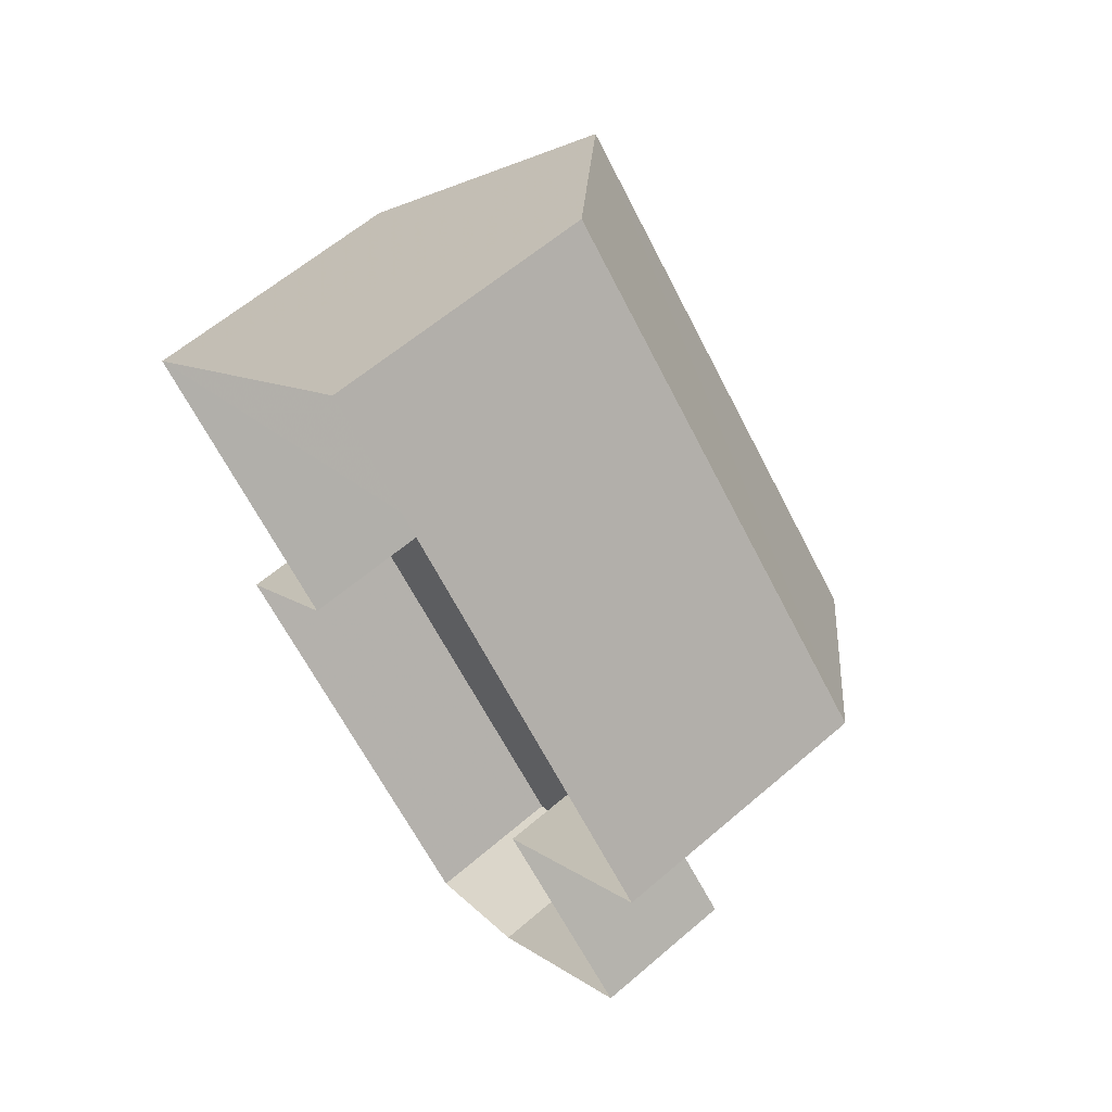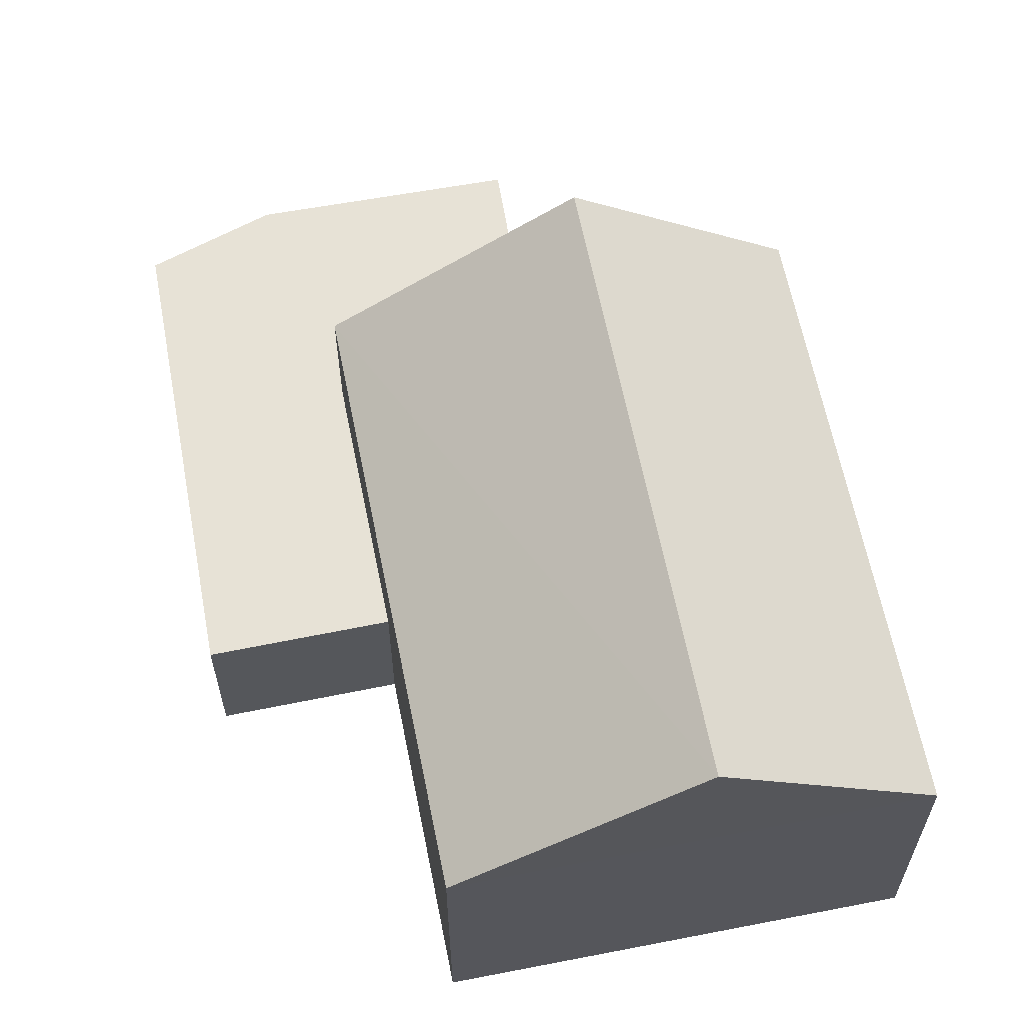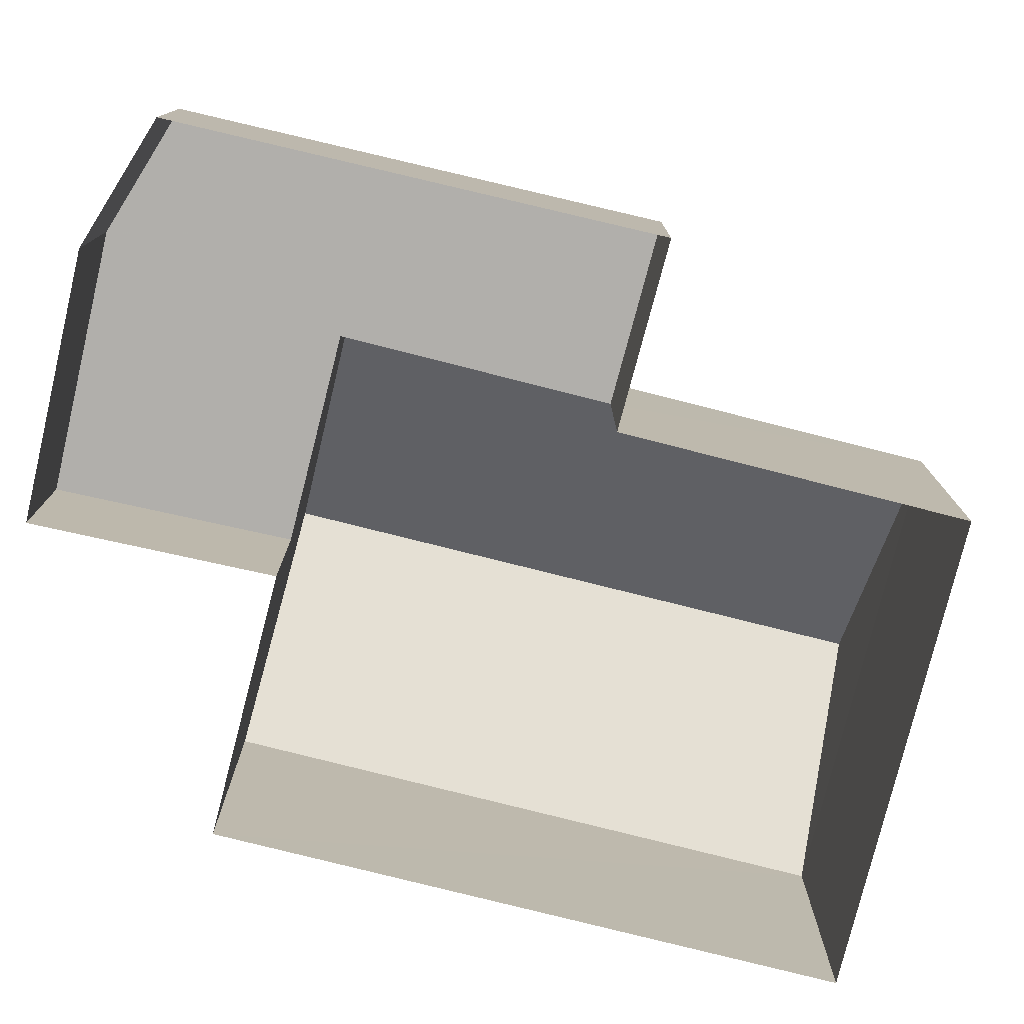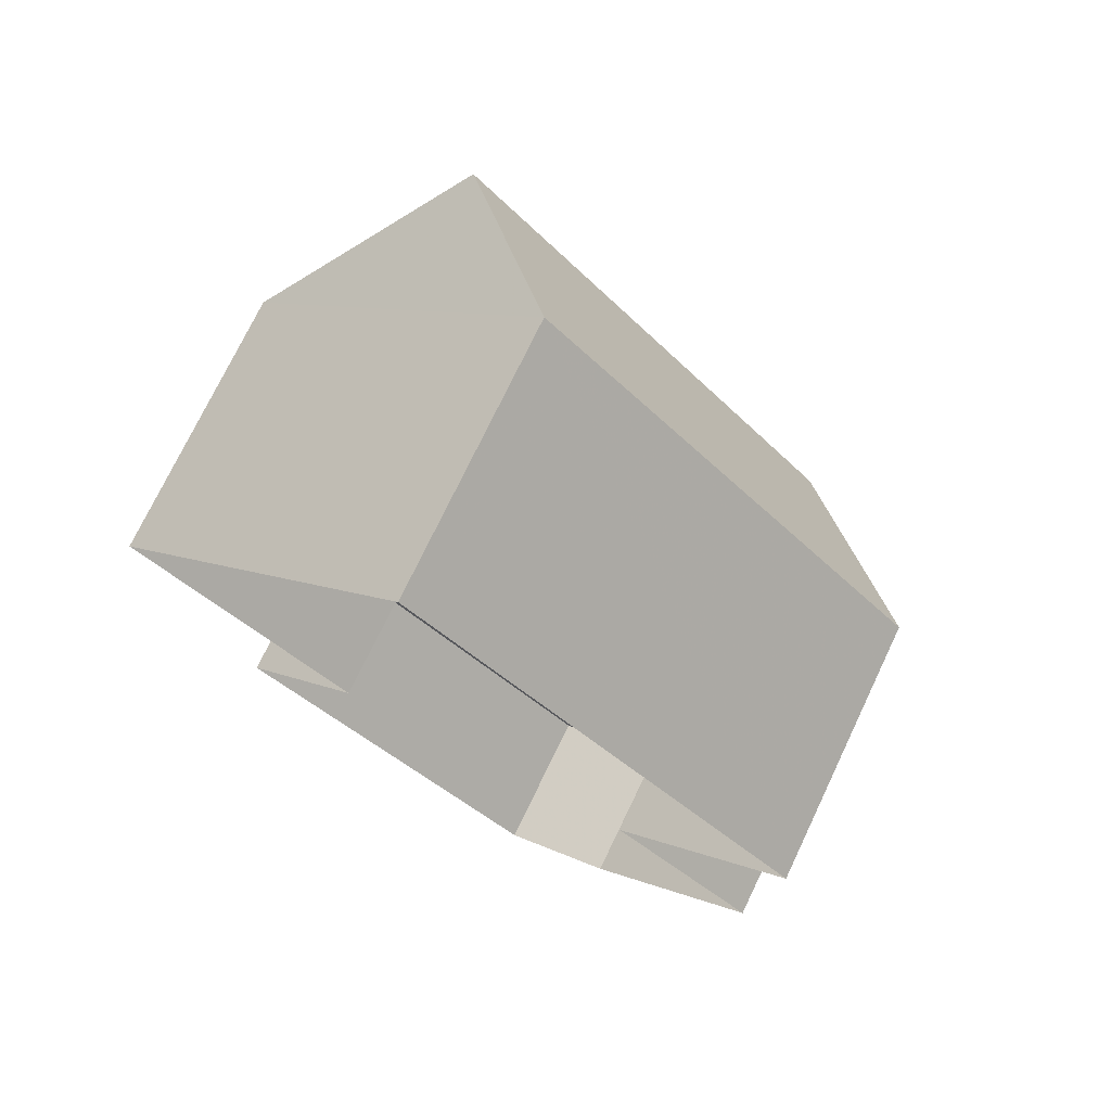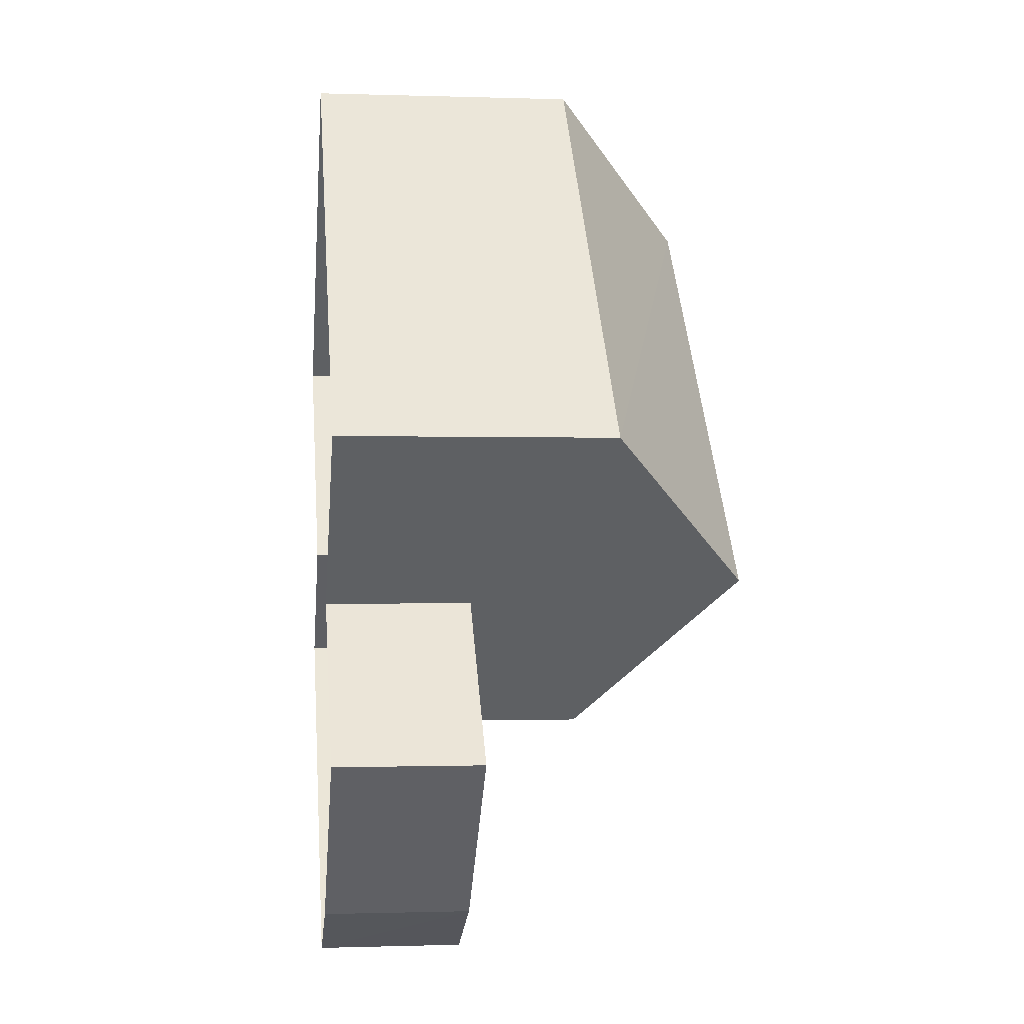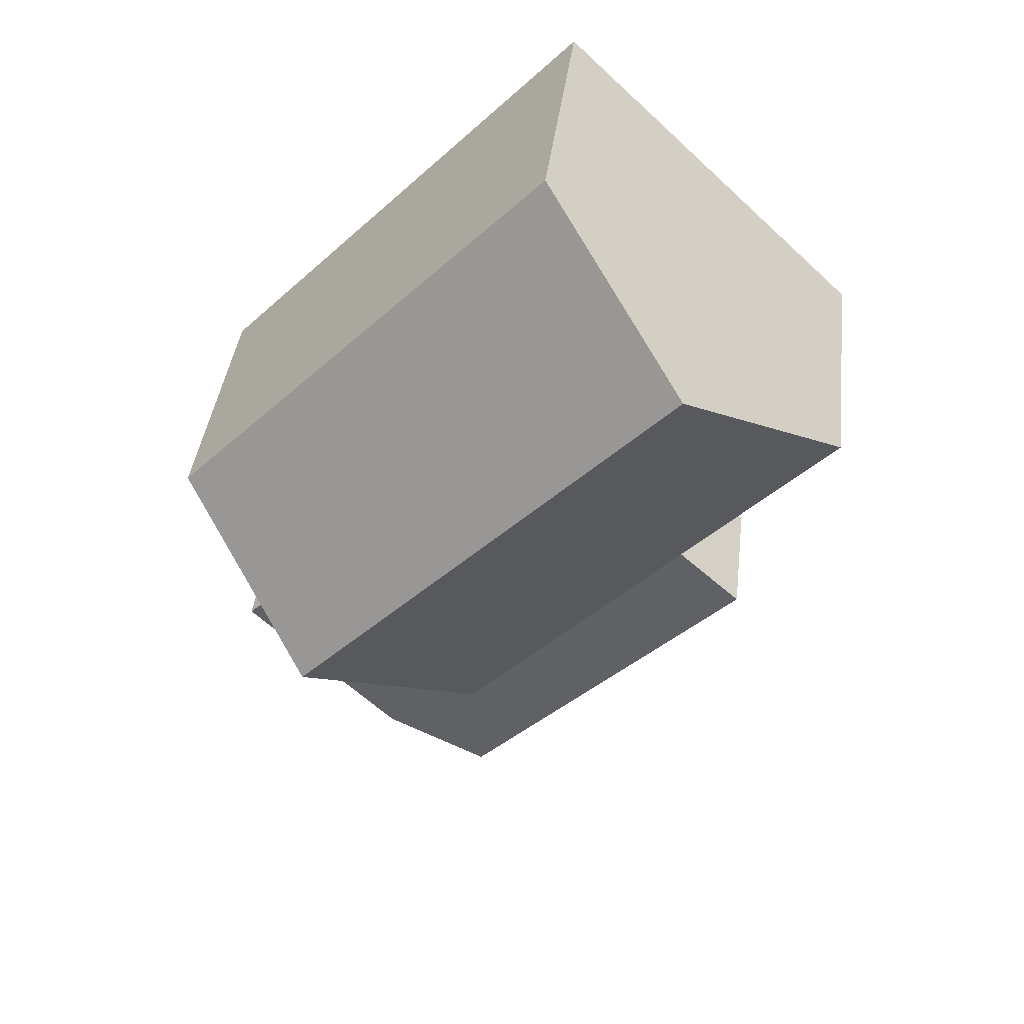
<metadata>
{"format":"obj","ext":"obj","renderer":"f3d","projection":"perspective","resolution":1024,"background":"white","views":[{"elev":60.9,"azim":-131.2,"up":"+Y"},{"elev":63.3,"azim":125.0,"up":"+Z"},{"elev":-78.3,"azim":32.2,"up":"+Z"},{"elev":74.0,"azim":-154.4,"up":"+Y"},{"elev":-0.9,"azim":-96.8,"up":"+Y"},{"elev":40.4,"azim":7.0,"up":"+Y"}]}
</metadata>
<code>
v -3.135e+05 3.985e+04 7.21
v -3.135e+05 3.985e+04 7.211
v -3.135e+05 3.985e+04 7.212
v -3.135e+05 3.985e+04 7.21
v -3.135e+05 3.985e+04 7.211
v -3.135e+05 3.986e+04 7.211
v -3.135e+05 3.986e+04 7.212
v -3.135e+05 3.987e+04 7.214
v -3.135e+05 3.986e+04 7.212
v -3.135e+05 3.985e+04 9.992
v -3.135e+05 3.985e+04 9.994
v -3.135e+05 3.985e+04 9.993
v -3.135e+05 3.985e+04 9.993
v -3.135e+05 3.986e+04 9.994
v -3.135e+05 3.985e+04 9.994
v -3.135e+05 3.985e+04 9.994
v -3.135e+05 3.986e+04 15.18
v -3.135e+05 3.986e+04 12.38
v -3.135e+05 3.986e+04 15.17
v -3.135e+05 3.987e+04 12.38
v -3.135e+05 3.985e+04 12.38
v -3.135e+05 3.986e+04 12.38
f 1 2 3
f 1 3 4
f 5 4 6
f 3 7 8
f 9 6 8
f 4 3 6
f 6 3 8
f 10 11 12
f 10 12 13
f 11 14 12
f 13 12 15
f 15 12 16
f 17 18 19
f 17 20 18
f 21 22 17
f 19 21 17
f 22 9 20
f 22 20 17
f 9 8 20
f 6 9 14
f 9 22 14
f 14 21 12
f 14 22 21
f 20 8 7
f 18 20 7
f 14 11 5
f 6 14 5
f 7 3 16
f 18 7 16
f 18 16 19
f 16 12 21
f 16 21 19
f 11 4 5
f 11 10 4
f 13 1 4
f 10 13 4
f 15 2 1
f 13 15 1
f 16 2 15
f 16 3 2

</code>
